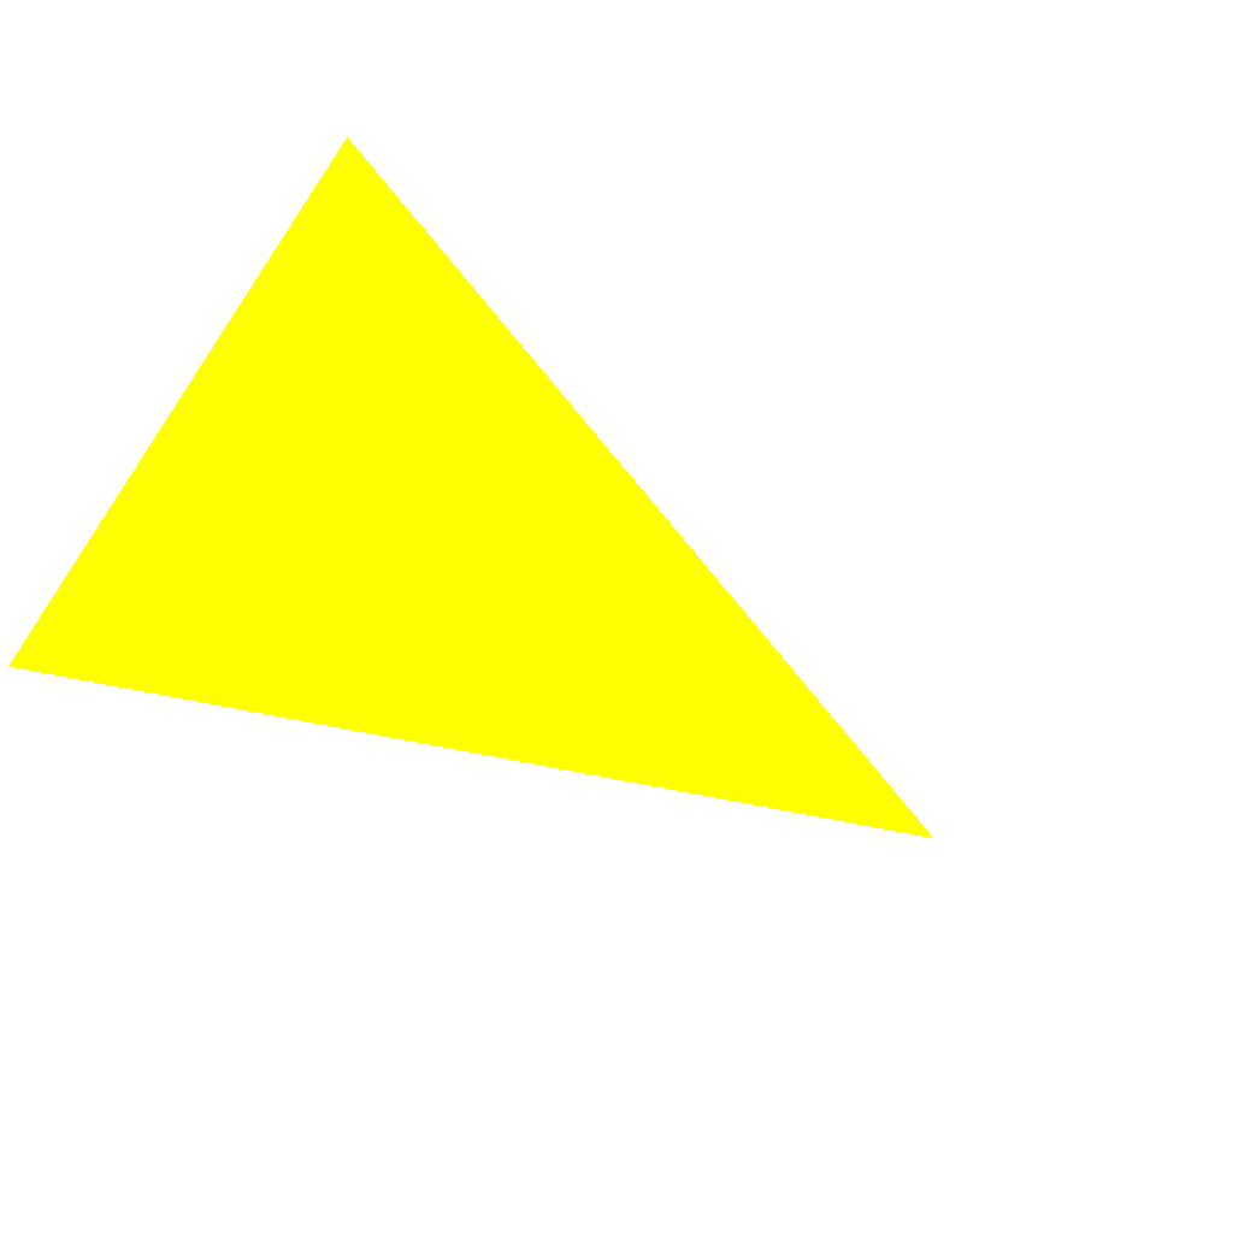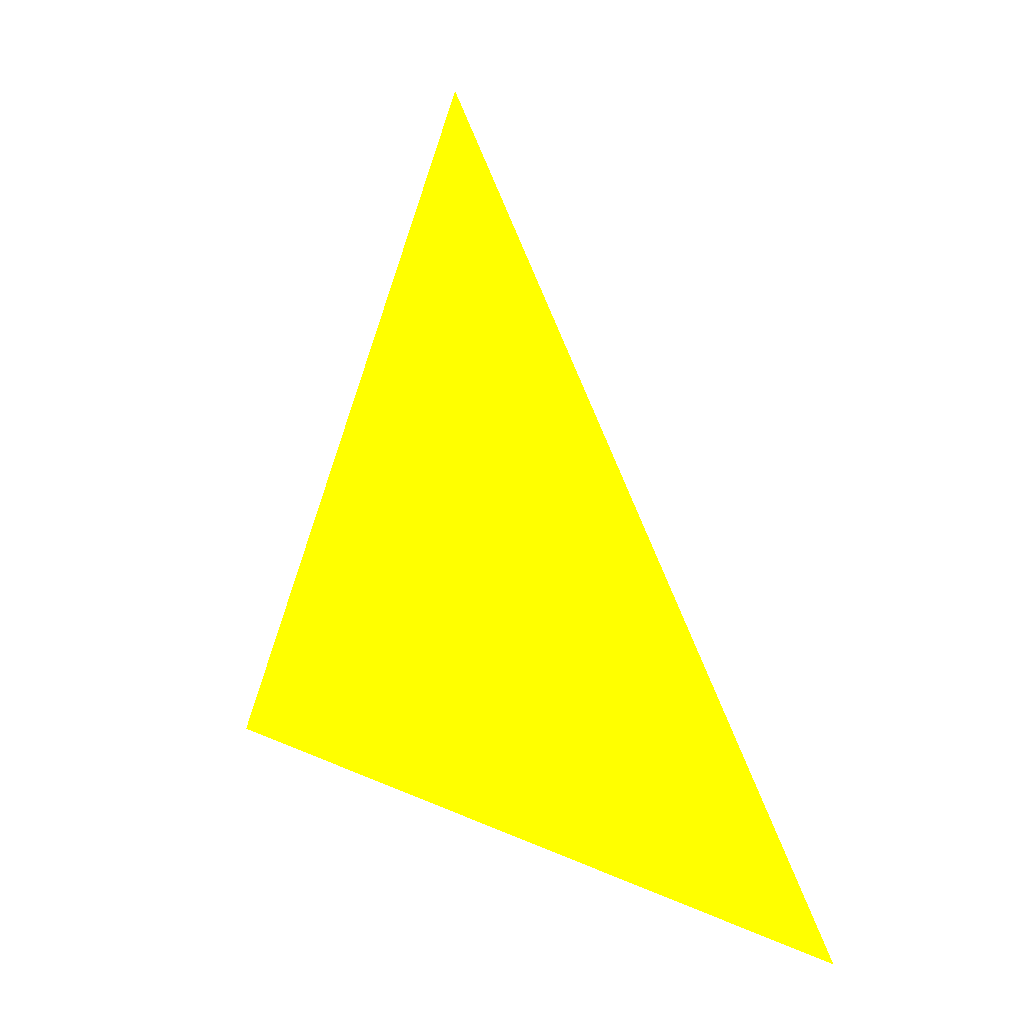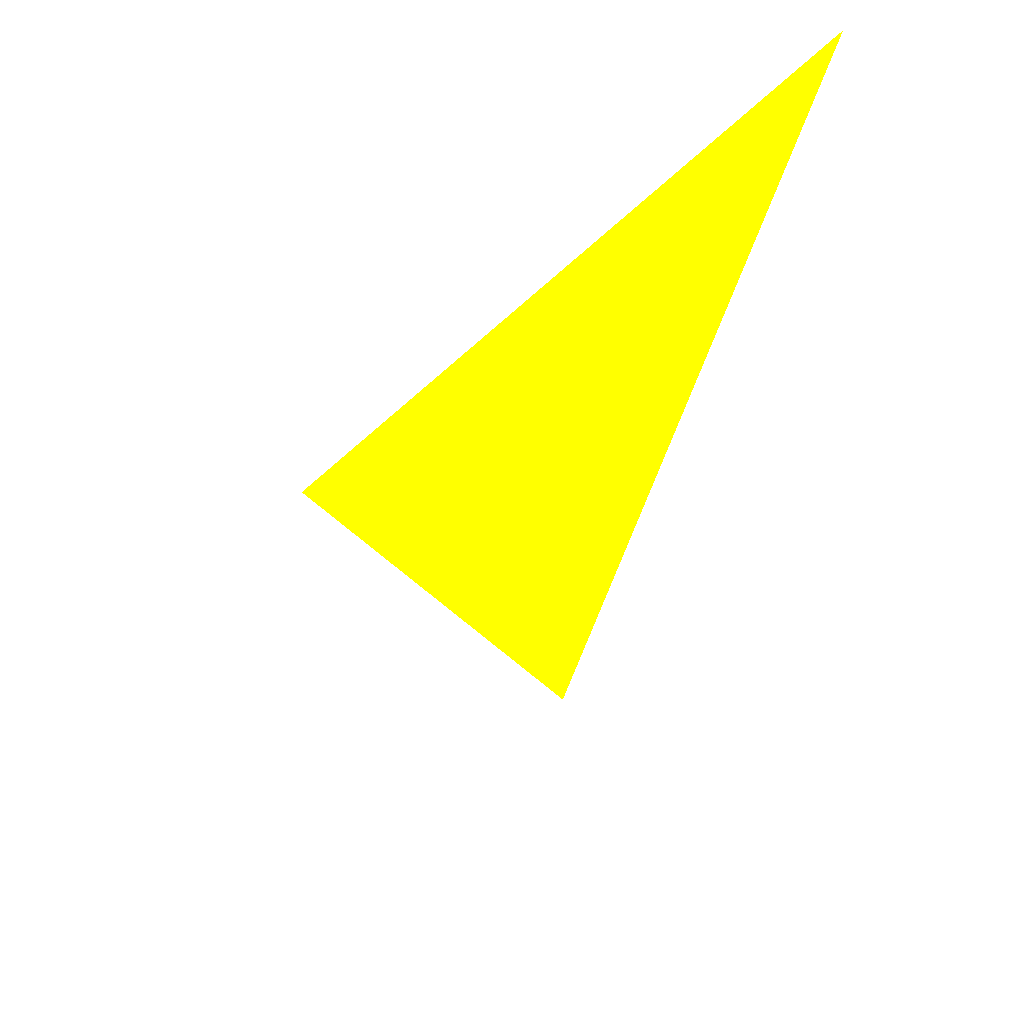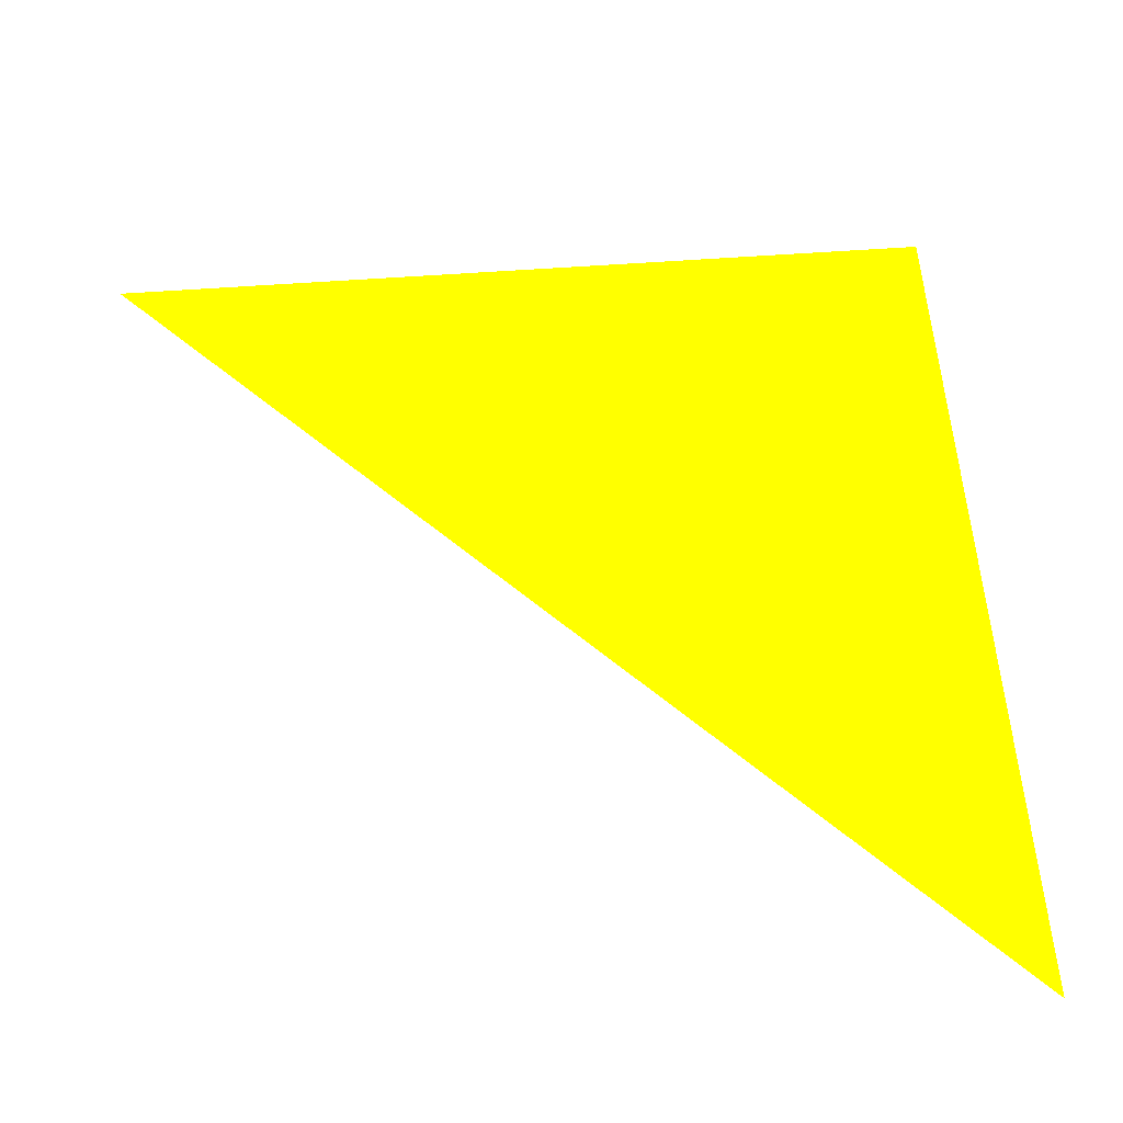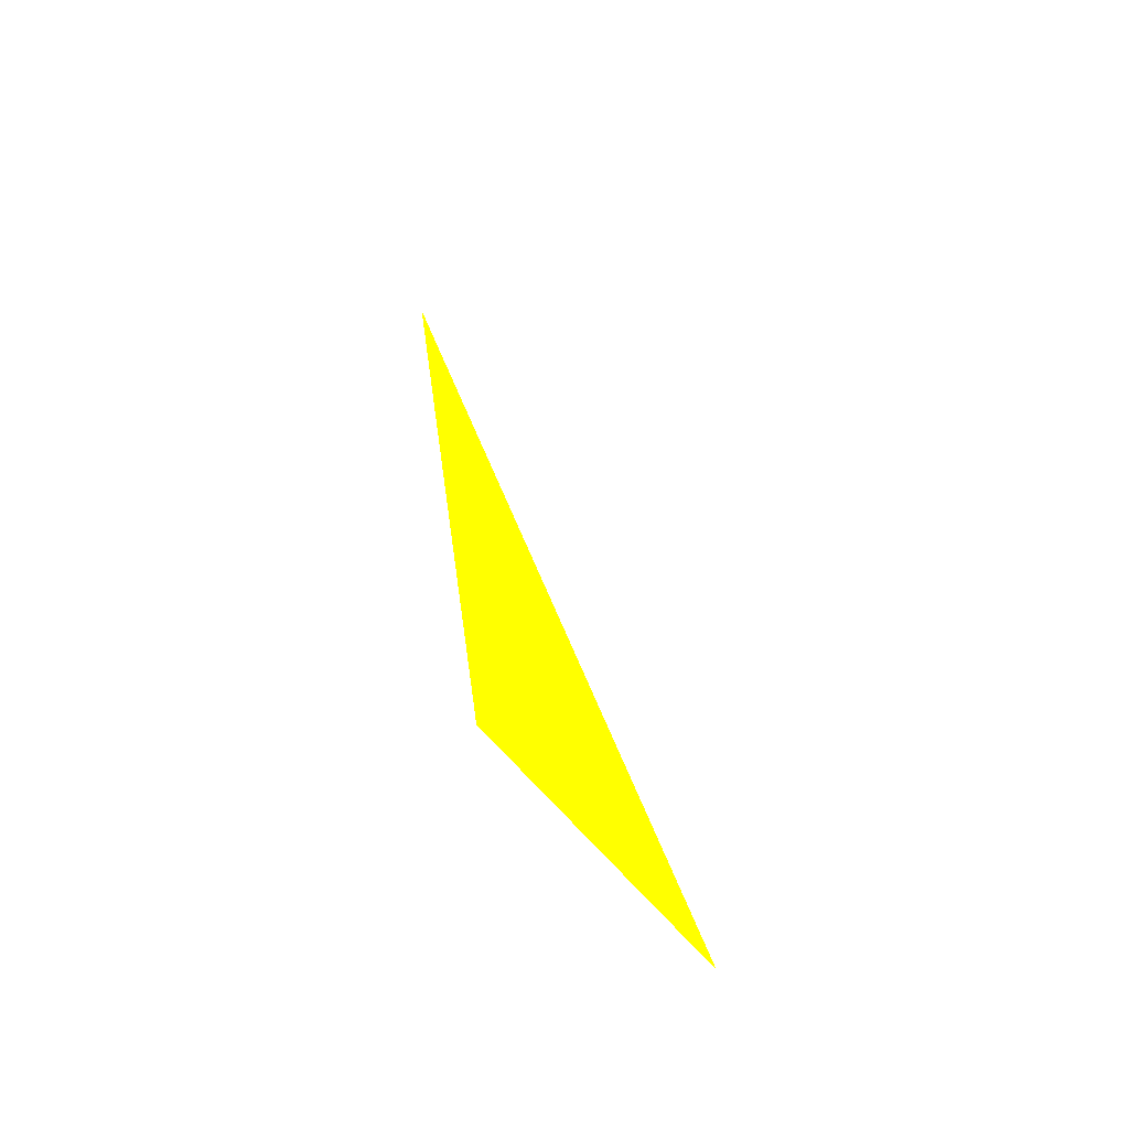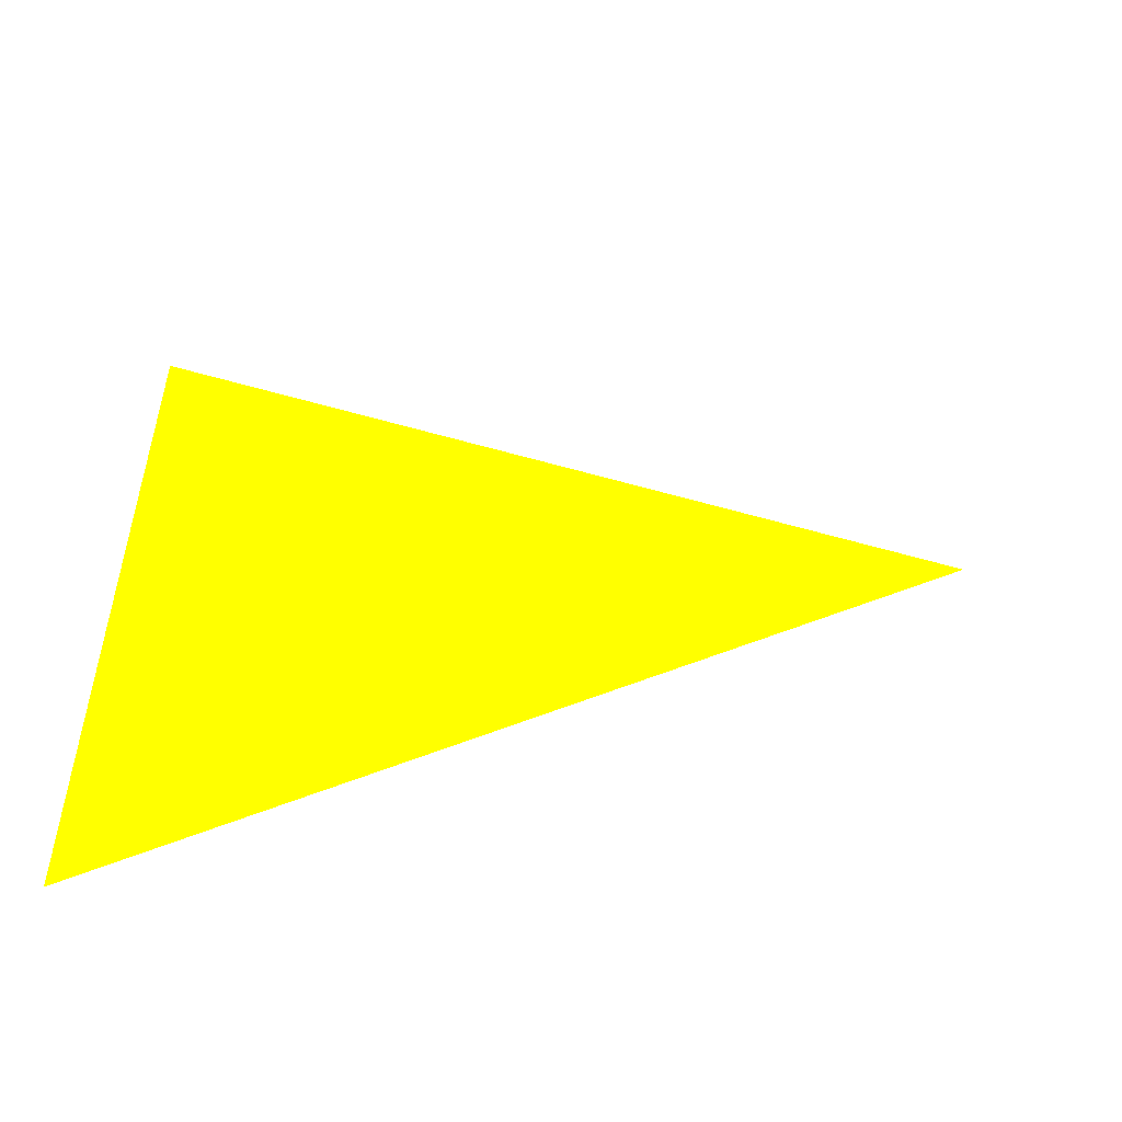
<metadata>
{"format":"obj","ext":"obj","renderer":"f3d","projection":"perspective","resolution":1024,"background":"white","views":[{"elev":-72.4,"azim":-123.2,"up":"+Y"},{"elev":24.3,"azim":-31.9,"up":"+Z"},{"elev":-28.3,"azim":153.7,"up":"+Y"},{"elev":-10.6,"azim":78.7,"up":"+Y"},{"elev":77.7,"azim":178.8,"up":"+Z"},{"elev":-79.3,"azim":-87.0,"up":"+Y"}]}
</metadata>
<code>
o geometry_0
v 6.125e+05 5.855e+06 648 1 1 0
v 6.125e+05 5.855e+06 648 1 1 0
v 6.125e+05 5.855e+06 664 1 1 0
f 2 1 3
f 2 3 1

</code>
